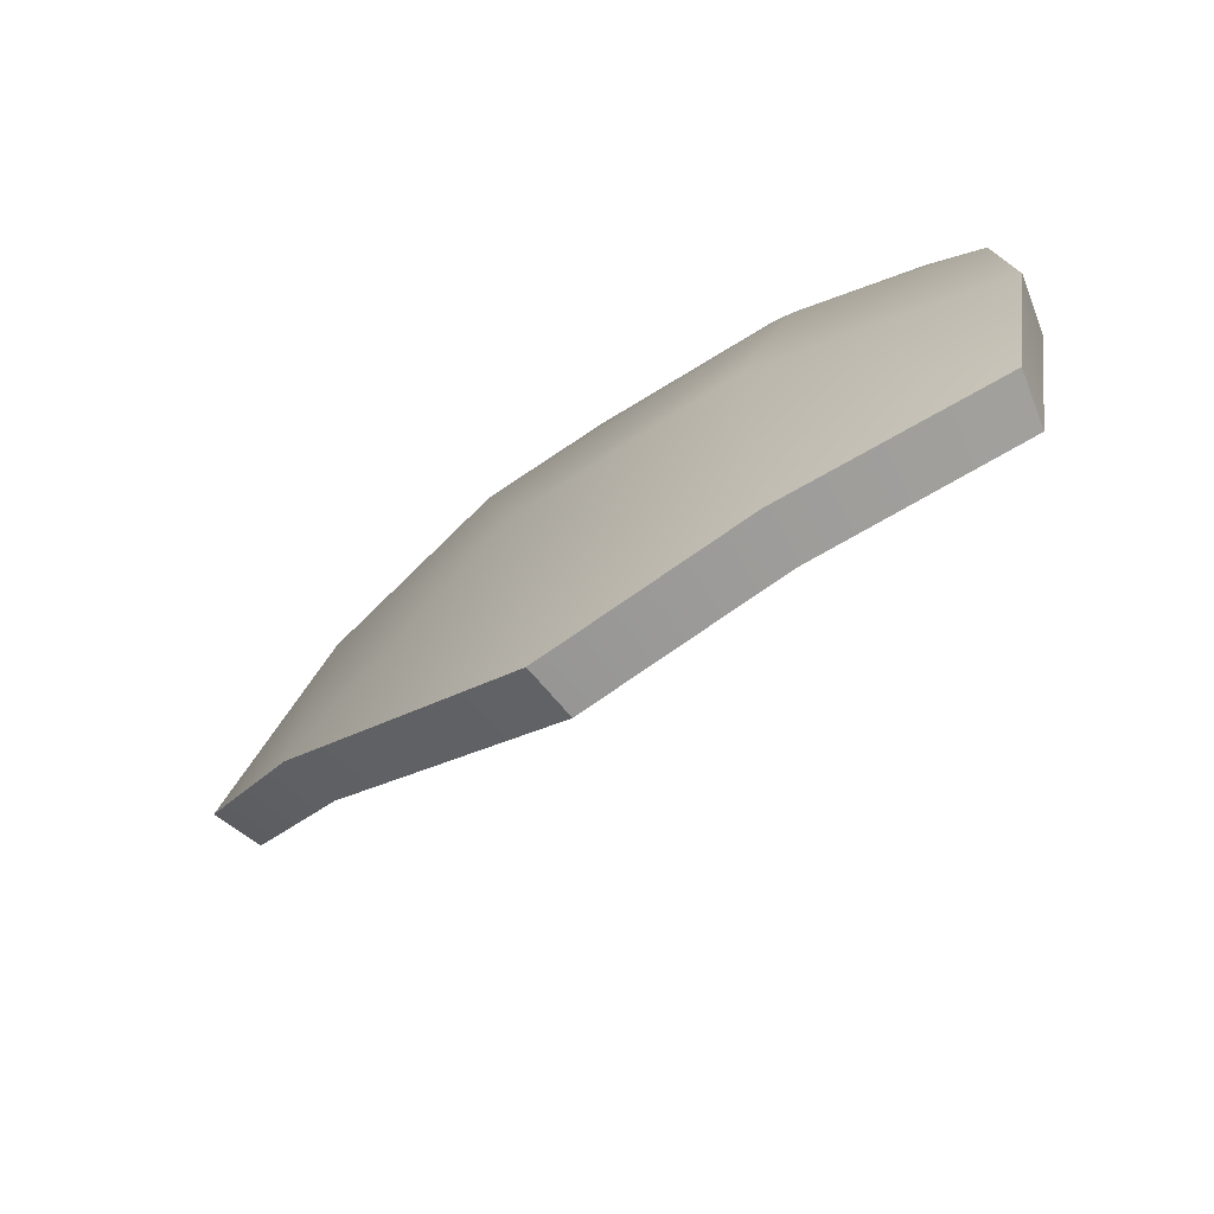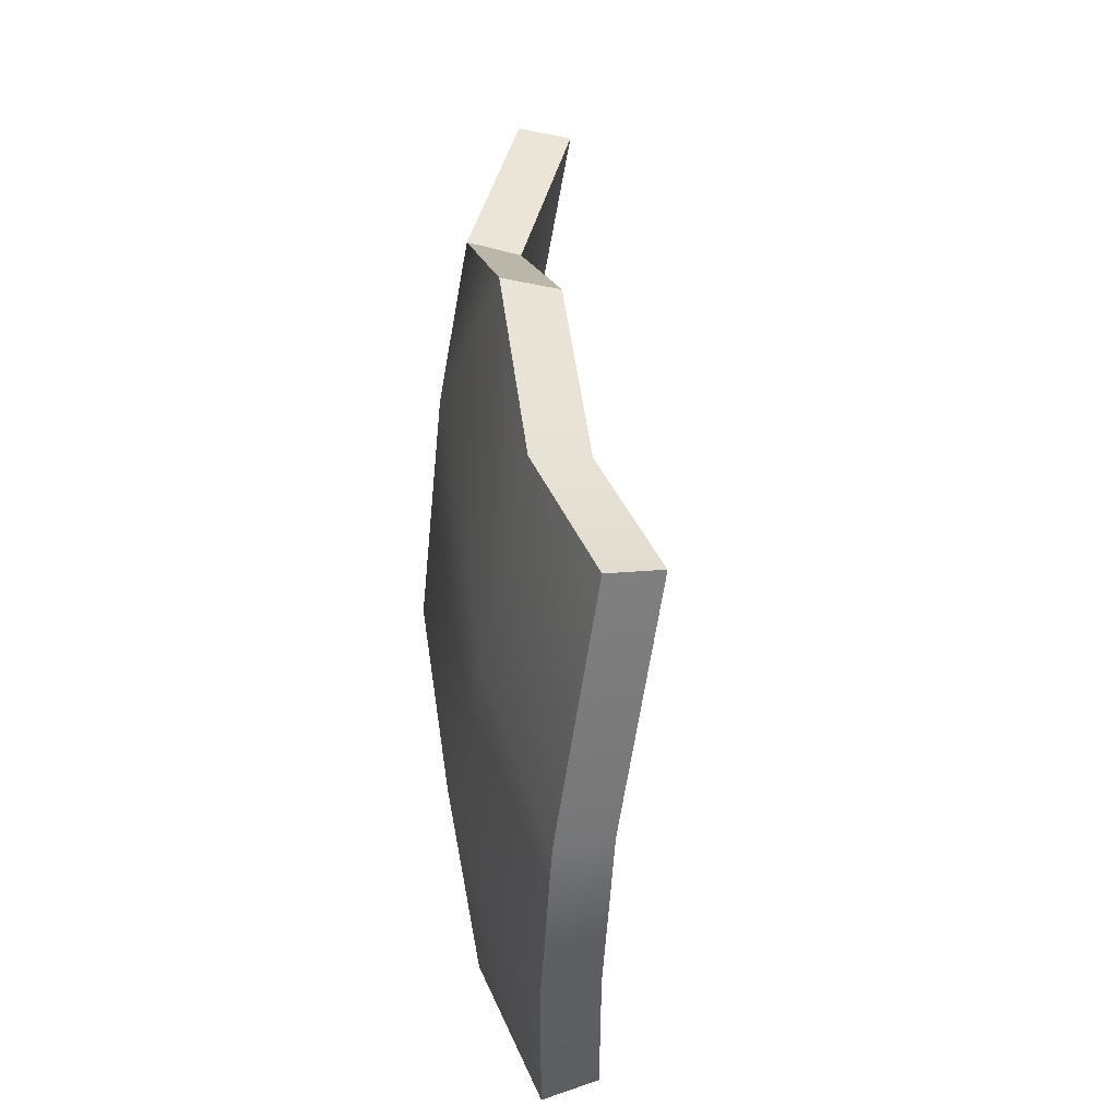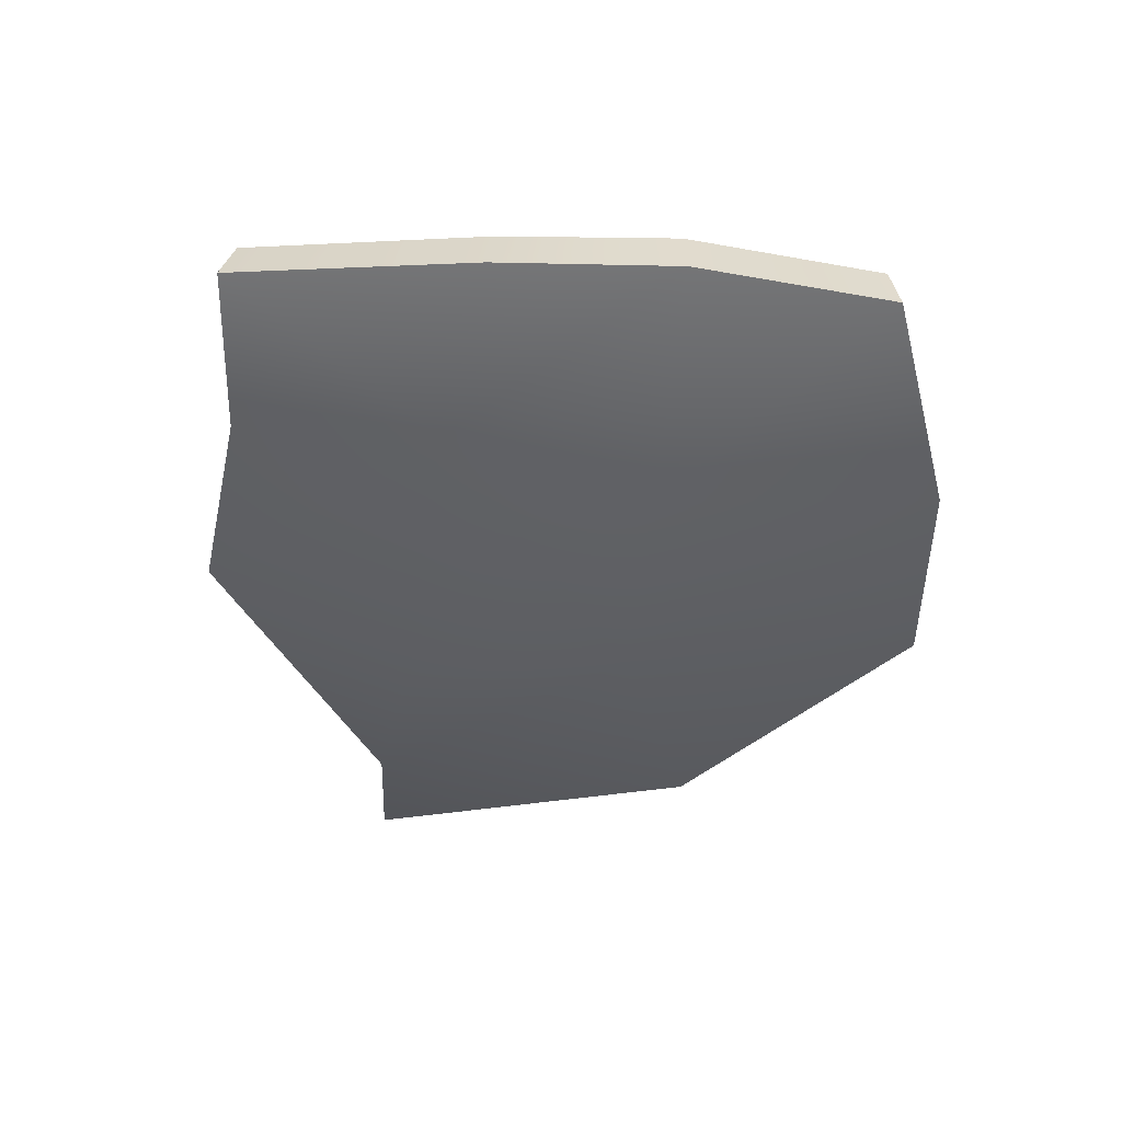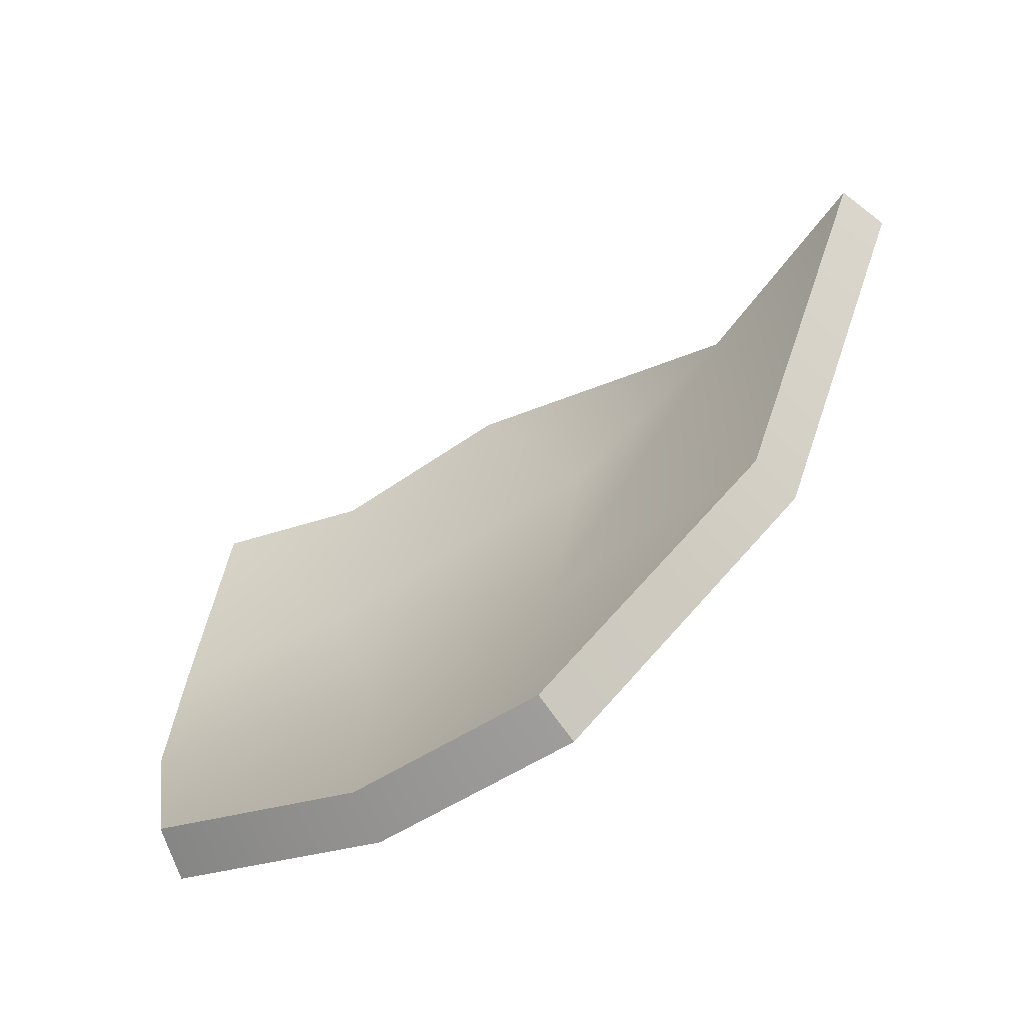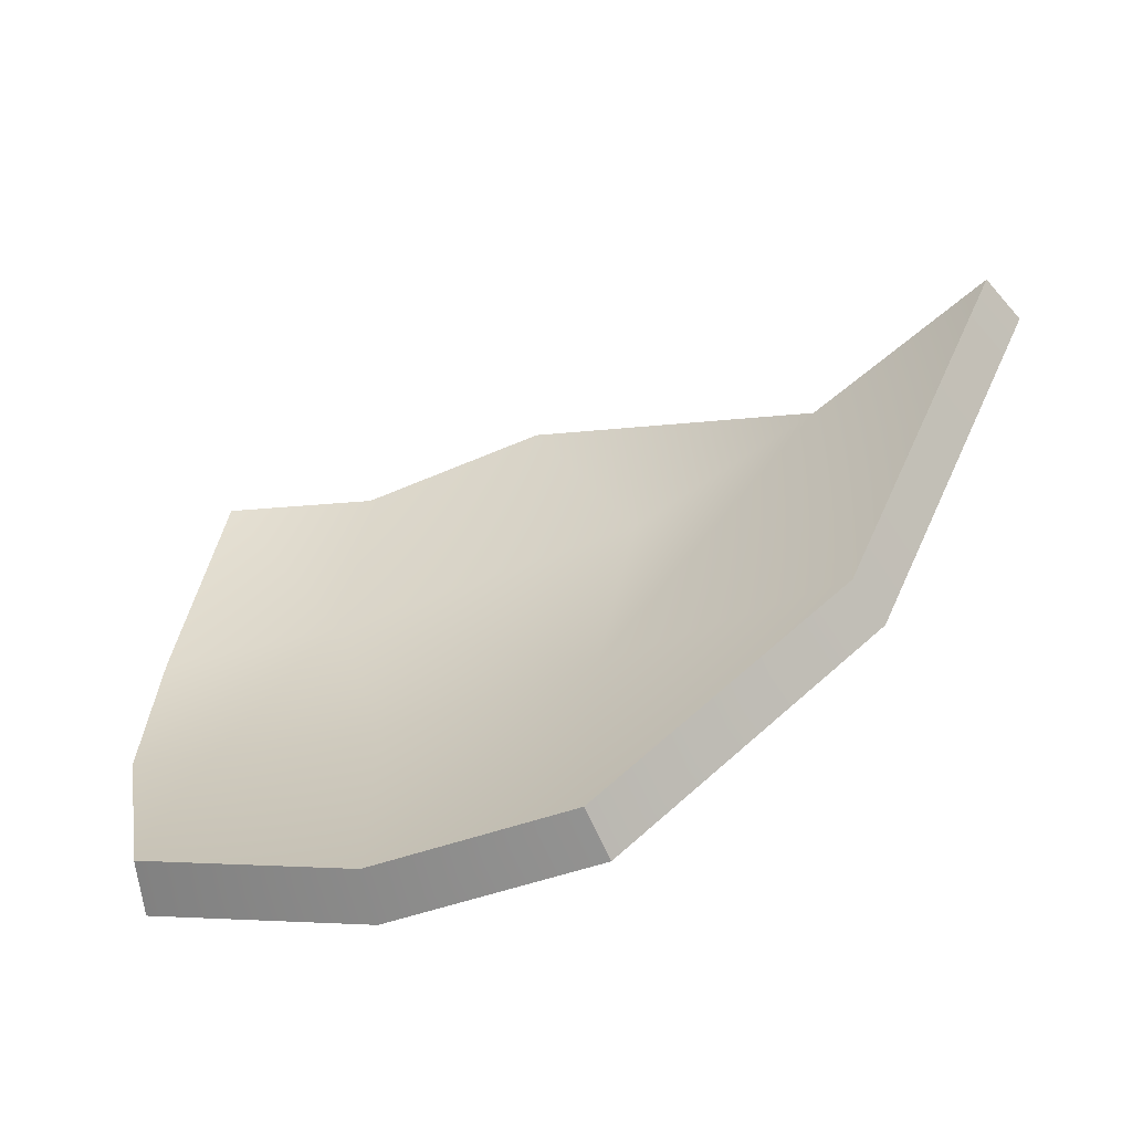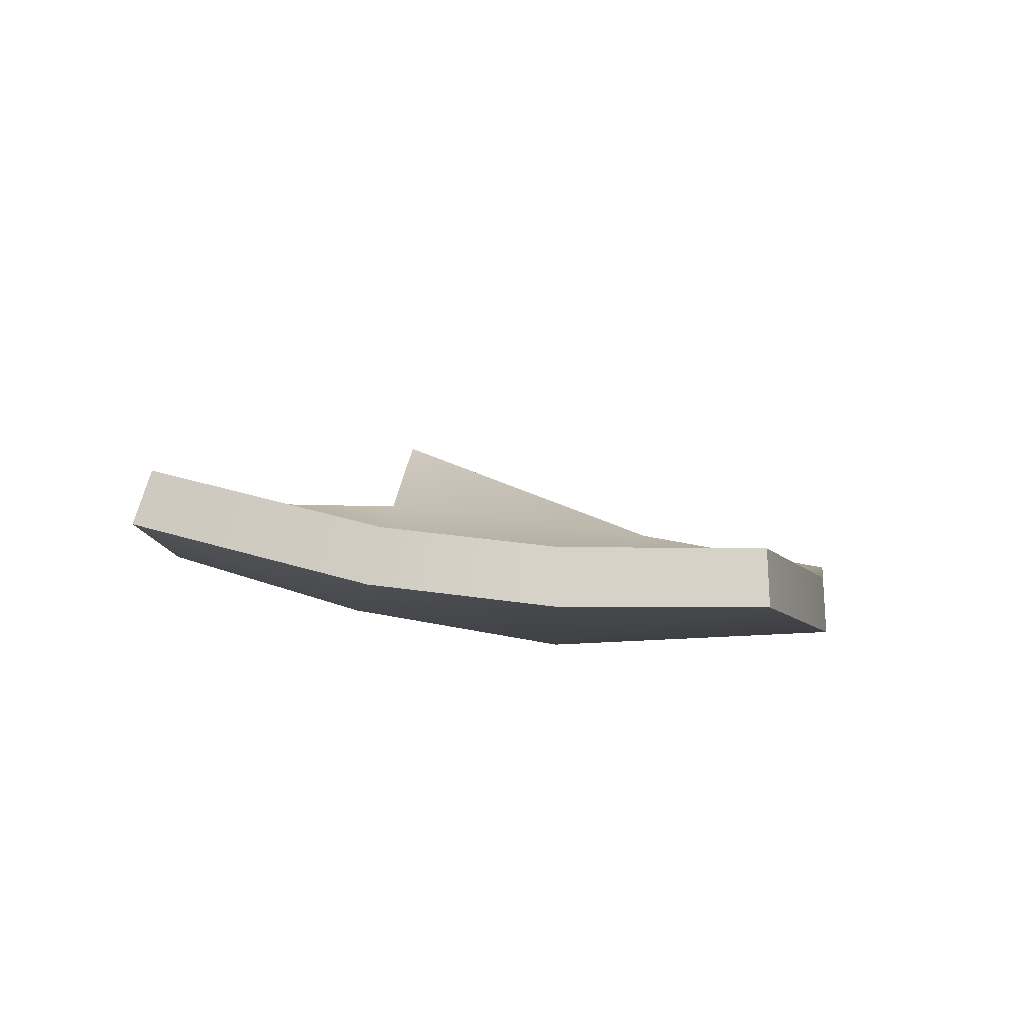
<metadata>
{"format":"obj","ext":"obj","renderer":"f3d","projection":"perspective","resolution":1024,"background":"white","views":[{"elev":-69.6,"azim":-120.6,"up":"+Y"},{"elev":42.5,"azim":-71.9,"up":"+Y"},{"elev":-17.8,"azim":-94.4,"up":"+Z"},{"elev":-69.2,"azim":56.8,"up":"+Y"},{"elev":-63.6,"azim":45.4,"up":"+Y"},{"elev":26.6,"azim":-85.2,"up":"+Z"}]}
</metadata>
<code>
g shard80
v 0.08038 0.06522 -0.06067
v 0.07549 -0.05351 -0.06881
v 0.1584 0.06381 -0.06767
v -0.0178 -0.02145 -0.04396
v -0.01537 -0.1285 -0.03423
v -0.08425 -0.1233 -0.002217
v 0.004011 0.05551 -0.04313
v -0.1027 0.04787 0.009133
v -0.01844 0.1285 -0.01311
v -0.0835 0.1179 0.01796
v -0.1275 0.1211 0.05384
v -0.1538 0.03537 0.04828
v -0.16 -0.02767 0.04626
v -0.09175 -0.02388 -0.008106
v -0.1472 -0.09839 0.0421
v 0.08373 0.06151 -0.04153
v 0.16 0.06239 -0.04779
v 0.07919 -0.05328 -0.04934
v -0.01066 -0.02188 -0.02528
v -0.008249 -0.1266 -0.01569
v -0.07402 -0.1214 0.01474
v 0.01052 0.05185 -0.02458
v -0.09176 0.04428 0.02549
v -0.01141 0.1232 0.004709
v -0.07299 0.113 0.03415
v -0.1153 0.1161 0.06881
v -0.1414 0.03209 0.0635
v -0.1476 -0.02785 0.06189
v -0.08126 -0.0243 0.008917
v -0.135 -0.09678 0.05787
v -0.01141 0.1232 0.004709
v -0.01844 0.1285 -0.01311
v 0.08038 0.06522 -0.06067
v 0.08373 0.06151 -0.04153
v 0.08373 0.06151 -0.04153
v 0.08038 0.06522 -0.06067
v 0.1584 0.06381 -0.06767
v 0.16 0.06239 -0.04779
v 0.16 0.06239 -0.04779
v 0.1584 0.06381 -0.06767
v 0.07549 -0.05351 -0.06881
v 0.07919 -0.05328 -0.04934
v -0.01537 -0.1285 -0.03423
v -0.008249 -0.1266 -0.01569
v -0.1153 0.1161 0.06881
v -0.1275 0.1211 0.05384
v -0.0835 0.1179 0.01796
v -0.07299 0.113 0.03415
v -0.01844 0.1285 -0.01311
v -0.01141 0.1232 0.004709
v -0.1414 0.03209 0.0635
v -0.1275 0.1211 0.05384
v -0.1153 0.1161 0.06881
v -0.1538 0.03537 0.04828
v -0.1476 -0.02785 0.06189
v -0.16 -0.02767 0.04626
v -0.135 -0.09678 0.05787
v -0.1472 -0.09839 0.0421
v -0.07402 -0.1214 0.01474
v -0.1472 -0.09839 0.0421
v -0.135 -0.09678 0.05787
v -0.08425 -0.1233 -0.002217
v -0.008249 -0.1266 -0.01569
v -0.01537 -0.1285 -0.03423
g shard80_0
f 3 2 1
f 1 2 4
f 2 5 4
f 4 5 6
f 1 4 7
f 4 8 7
f 1 7 9
f 9 7 8
f 9 8 10
f 8 11 10
f 8 12 11
f 8 13 12
f 4 6 14
f 4 14 8
f 8 14 13
f 14 6 15
f 14 15 13
f 18 17 16
f 18 16 19
f 20 18 19
f 20 19 21
f 19 16 22
f 23 19 22
f 22 16 24
f 22 24 23
f 23 24 25
f 26 23 25
f 27 23 26
f 28 23 27
f 21 19 29
f 29 19 23
f 29 23 28
f 21 29 30
f 30 29 28
f 33 32 31
f 34 33 31
f 37 36 35
f 38 37 35
f 41 40 39
f 42 41 39
f 43 41 42
f 44 43 42
f 47 46 45
f 48 47 45
f 49 47 48
f 50 49 48
f 53 52 51
f 52 54 51
f 51 54 55
f 54 56 55
f 55 56 57
f 56 58 57
f 61 60 59
f 60 62 59
f 59 62 63
f 62 64 63

</code>
